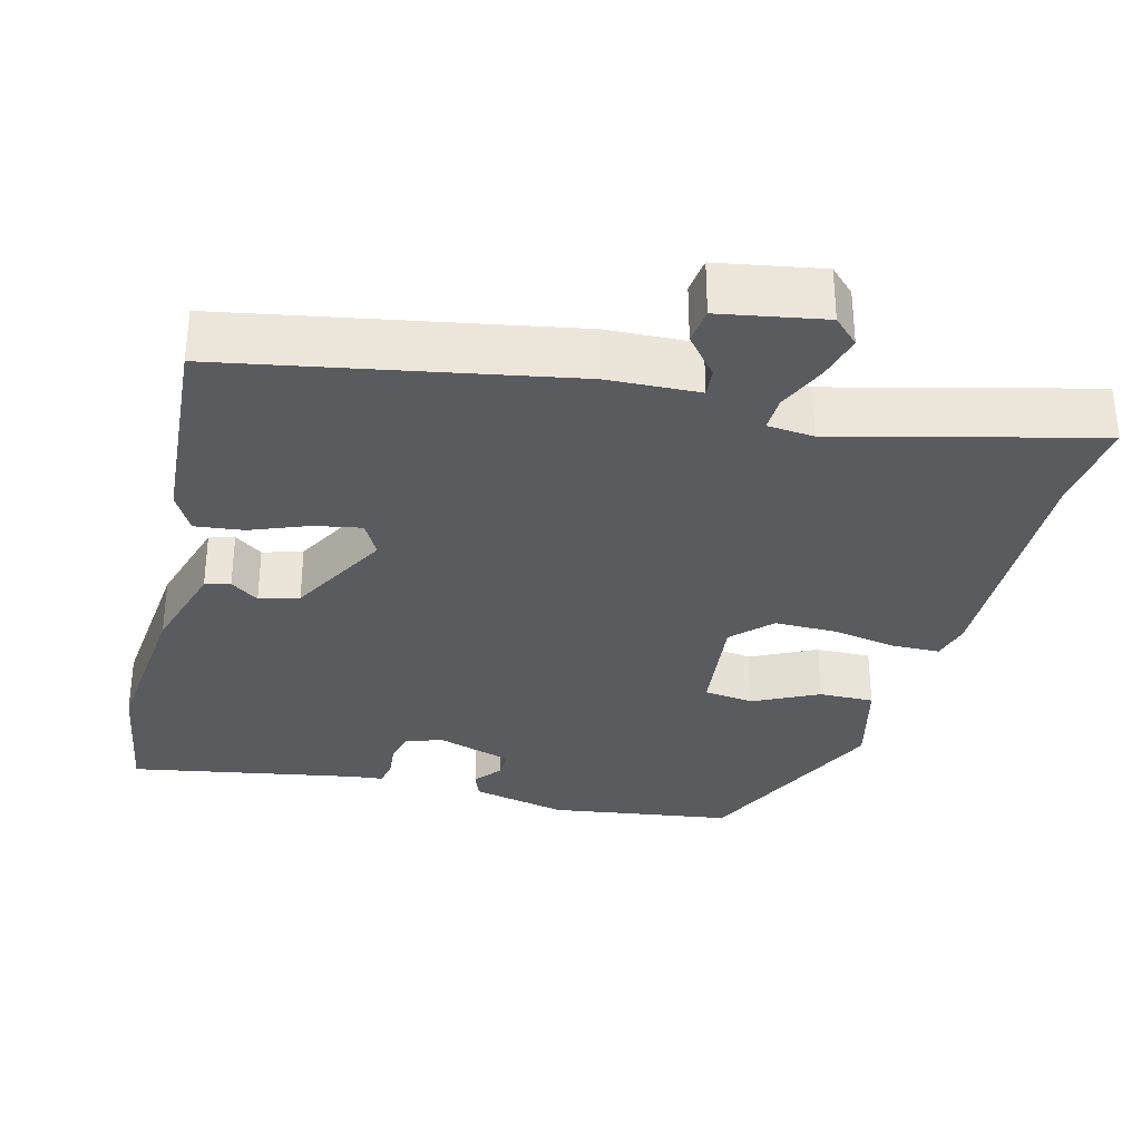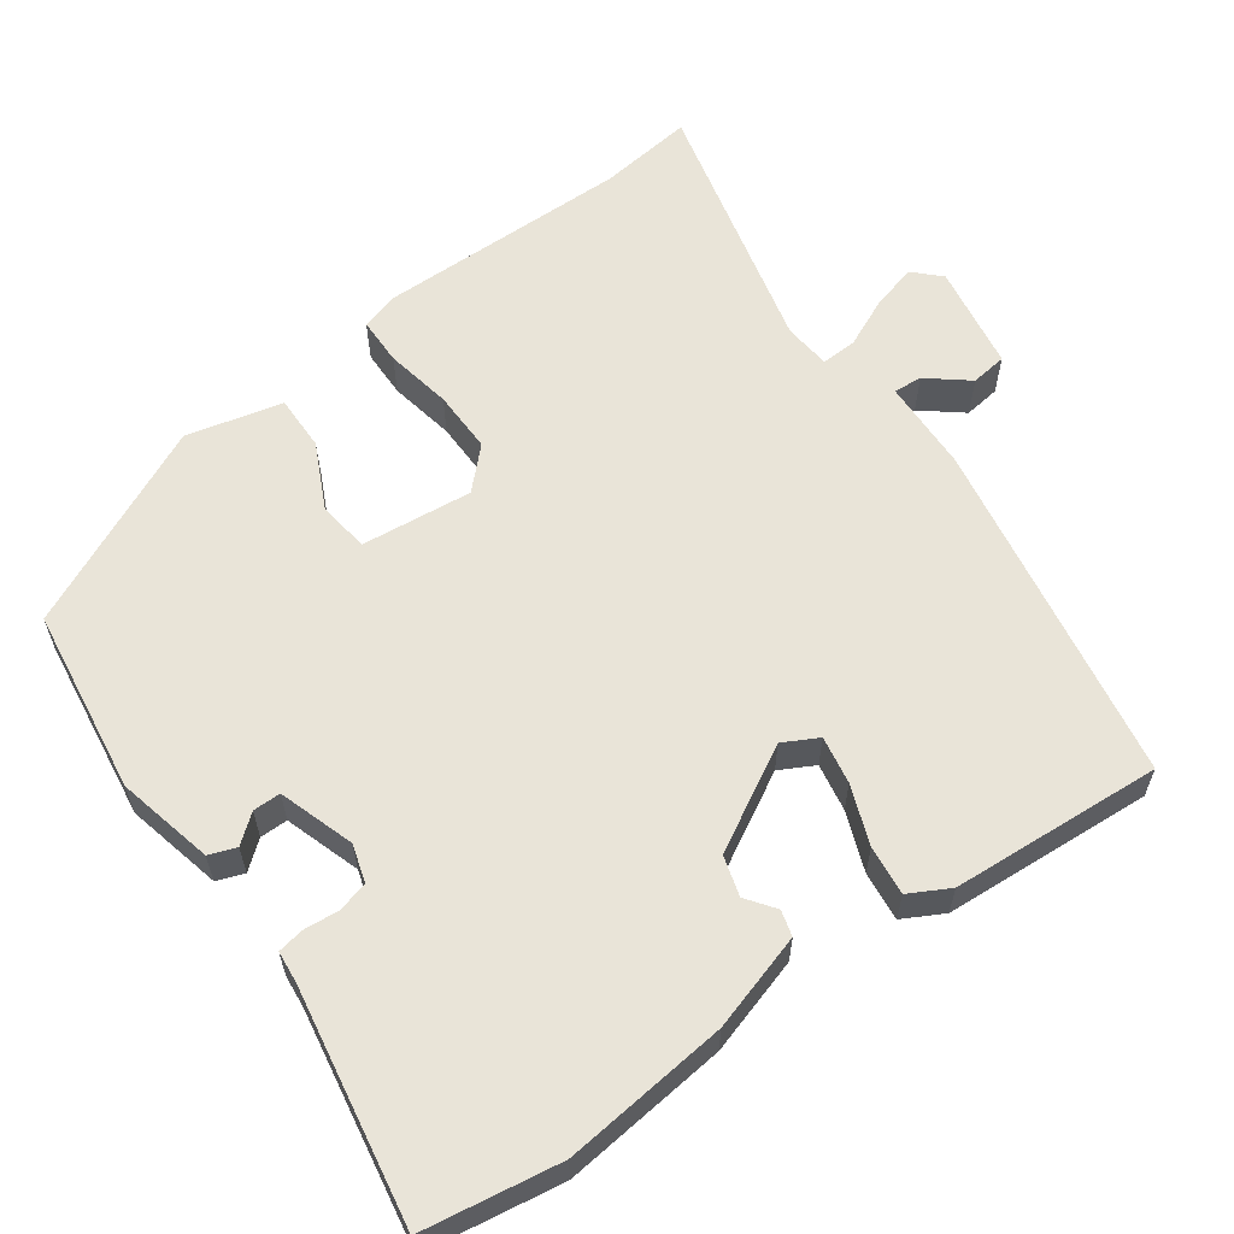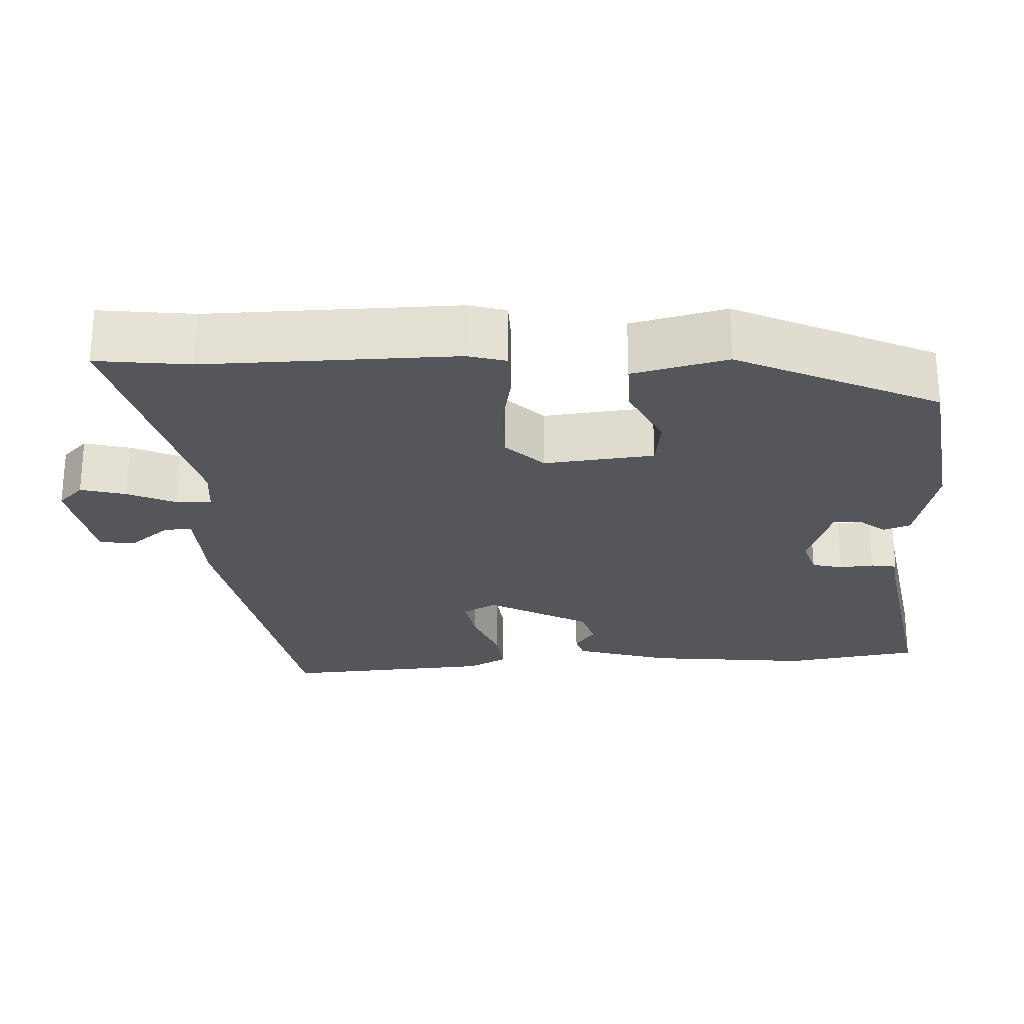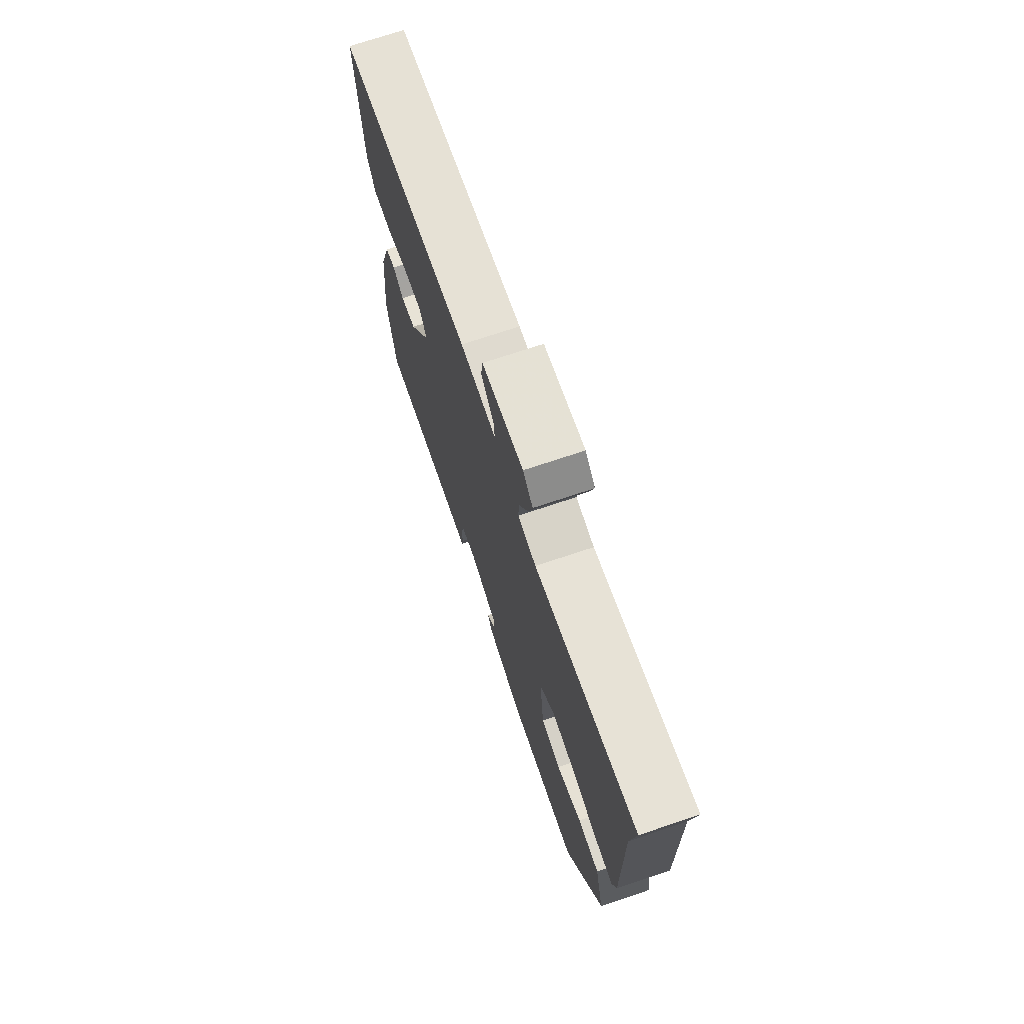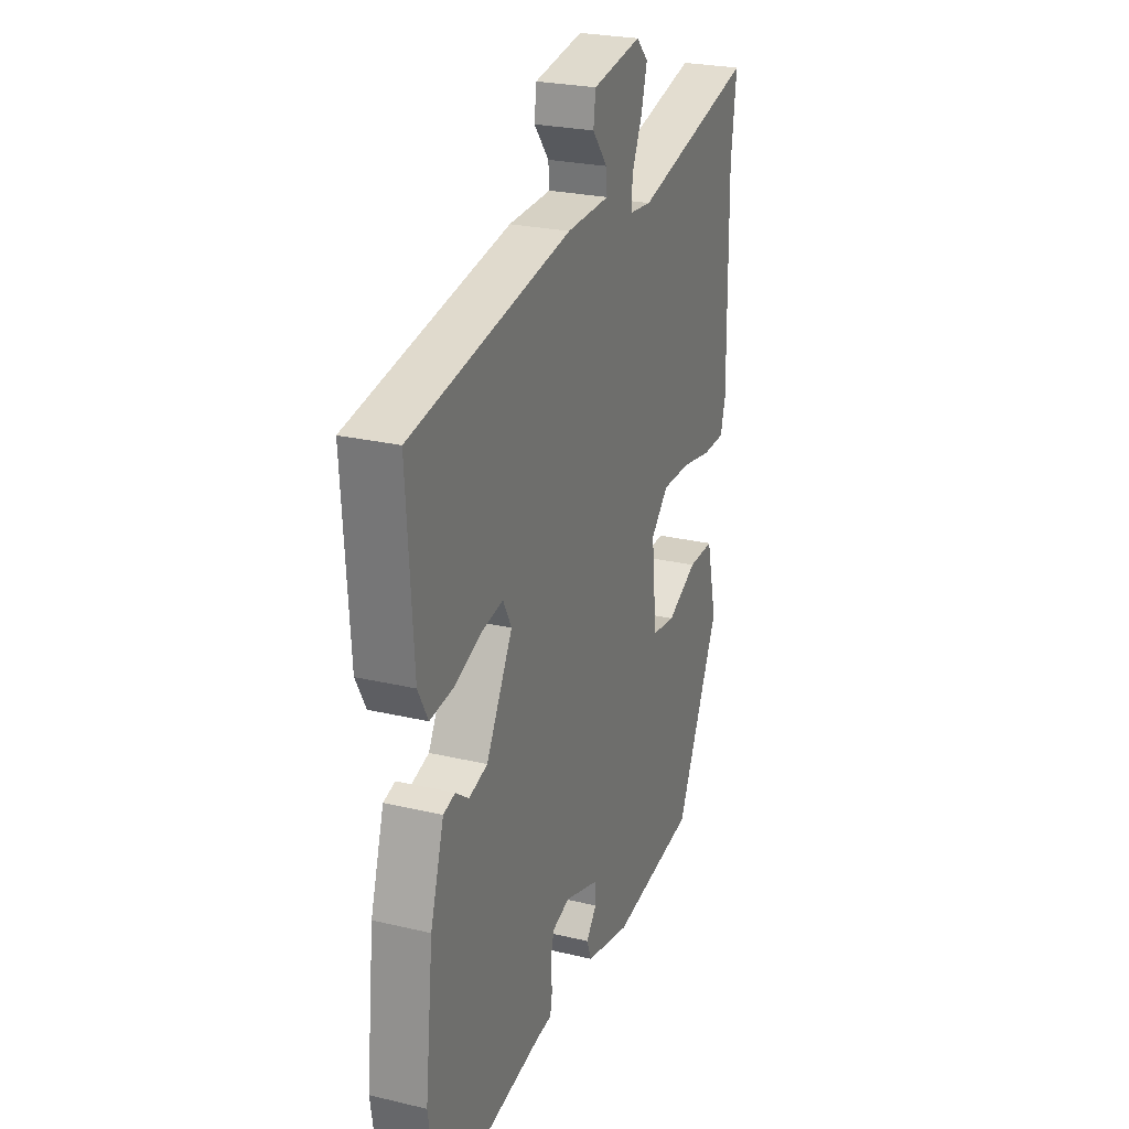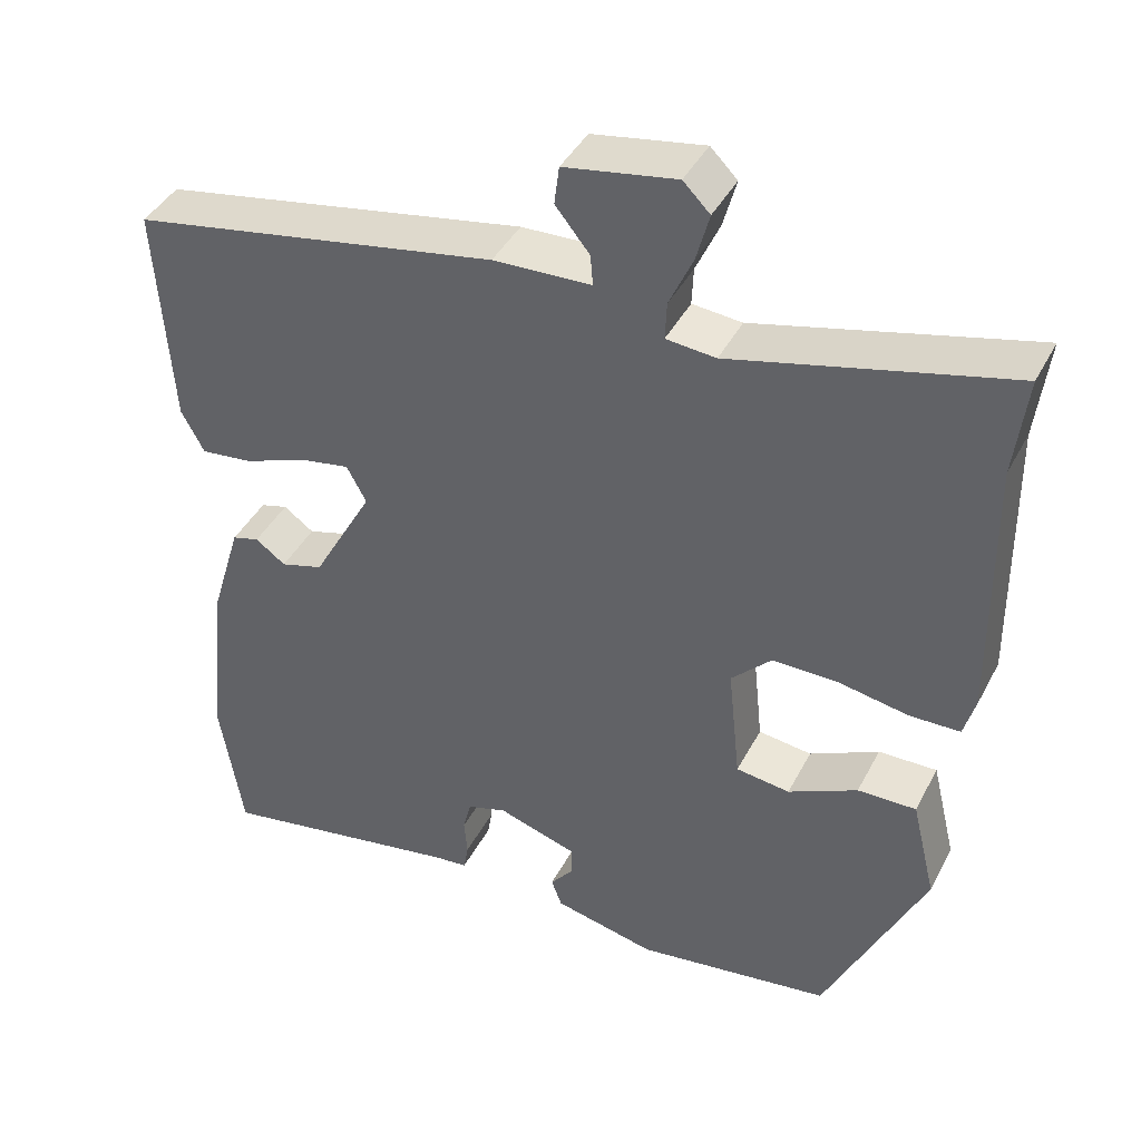
<metadata>
{"format":"obj","ext":"obj","renderer":"f3d","projection":"perspective","resolution":1024,"background":"white","views":[{"elev":-32.5,"azim":-14.1,"up":"+Y"},{"elev":60.4,"azim":-125.7,"up":"+Y"},{"elev":-25.1,"azim":92.9,"up":"+Y"},{"elev":72.5,"azim":71.5,"up":"+Z"},{"elev":25.2,"azim":-69.0,"up":"+Z"},{"elev":41.5,"azim":25.7,"up":"+Z"}]}
</metadata>
<code>
v 0.352 0.07 -0.451
v 0.112 0.07 -0.484
v -0.013 0.07 -0.455
v -0.026 0.07 -0.42
v 0.003 0.07 -0.384
v 0.003 0.07 -0.348
v -0.095 0.07 -0.316
v -0.144 0.07 -0.331
v -0.154 0.07 -0.371
v -0.15 0.07 -0.416
v -0.156 0.07 -0.45
v -0.198 0.07 -0.454
v -0.499 0.07 -0.506
v -0.527 0.07 -0.329
v -0.504 0.07 -0.115
v -0.466 0.07 0.01
v -0.433 0.07 0.019
v -0.396 0.07 -0.008
v -0.344 0.07 0.007
v -0.27 0.07 0.14
v -0.294 0.07 0.185
v -0.356 0.07 0.174
v -0.432 0.07 0.145
v -0.496 0.07 0.138
v -0.524 0.07 0.19
v -0.542 0.07 0.463
v -0.093 0.07 0.542
v 0.027 0.07 0.546
v 0.024 0.07 0.583
v -0.018 0.07 0.635
v -0.012 0.07 0.682
v 0.125 0.07 0.705
v 0.158 0.07 0.672
v 0.142 0.07 0.613
v 0.113 0.07 0.549
v 0.111 0.07 0.503
v 0.172 0.07 0.497
v 0.51 0.07 0.579
v 0.495 0.07 0.456
v 0.499 0.07 0.129
v 0.485 0.07 0.079
v 0.423 0.07 0.078
v 0.337 0.07 0.094
v 0.256 0.07 0.095
v 0.207 0.07 0.046
v 0.222 0.07 -0.098
v 0.288 0.07 -0.107
v 0.373 0.07 -0.066
v 0.445 0.07 -0.065
v 0.475 0.07 -0.189
v 0.352 0 -0.451
v 0.112 0 -0.484
v -0.013 0 -0.455
v -0.026 0 -0.42
v 0.003 0 -0.384
v 0.003 0 -0.348
v -0.095 0 -0.316
v -0.144 0 -0.331
v -0.154 0 -0.371
v -0.15 0 -0.416
v -0.156 0 -0.45
v -0.198 0 -0.454
v -0.499 0 -0.506
v -0.527 0 -0.329
v -0.504 0 -0.115
v -0.466 0 0.01
v -0.433 0 0.019
v -0.396 0 -0.008
v -0.344 0 0.007
v -0.27 0 0.14
v -0.294 0 0.185
v -0.356 0 0.174
v -0.432 0 0.145
v -0.496 0 0.138
v -0.524 0 0.19
v -0.542 0 0.463
v -0.093 0 0.542
v 0.027 0 0.546
v 0.024 0 0.583
v -0.018 0 0.635
v -0.012 0 0.682
v 0.125 0 0.705
v 0.158 0 0.672
v 0.142 0 0.613
v 0.113 0 0.549
v 0.111 0 0.503
v 0.172 0 0.497
v 0.51 0 0.579
v 0.495 0 0.456
v 0.499 0 0.129
v 0.485 0 0.079
v 0.423 0 0.078
v 0.337 0 0.094
v 0.256 0 0.095
v 0.207 0 0.046
v 0.222 0 -0.098
v 0.288 0 -0.107
v 0.373 0 -0.066
v 0.445 0 -0.065
v 0.475 0 -0.189
f 3 4 5
f 2 3 5
f 1 2 5
f 50 1 5
f 49 50 5
f 48 49 5
f 47 48 5
f 46 47 5 6
f 45 46 6 7
f 41 42 43
f 40 41 43
f 39 40 43
f 39 43 44
f 38 39 44
f 37 38 44
f 36 37 44 45
f 33 34 35
f 32 33 35
f 31 32 35
f 30 31 35
f 29 30 35
f 28 29 35 36
f 27 28 36
f 26 27 36
f 25 26 36
f 24 25 36
f 23 24 36
f 22 23 36
f 21 22 36
f 20 21 36 45
f 16 17 18
f 15 16 18
f 14 15 18
f 13 14 18
f 12 13 18
f 12 18 19
f 11 12 19
f 10 11 19
f 9 10 19
f 8 9 19 20
f 7 8 20 45
f 55 54 53
f 55 53 52
f 55 52 51
f 55 51 100
f 55 100 99
f 55 99 98
f 55 98 97
f 56 55 97 96
f 57 56 96 95
f 93 92 91
f 93 91 90
f 93 90 89
f 94 93 89
f 94 89 88
f 94 88 87
f 95 94 87 86
f 85 84 83
f 85 83 82
f 85 82 81
f 85 81 80
f 85 80 79
f 86 85 79 78
f 86 78 77
f 86 77 76
f 86 76 75
f 86 75 74
f 86 74 73
f 86 73 72
f 86 72 71
f 95 86 71 70
f 68 67 66
f 68 66 65
f 68 65 64
f 68 64 63
f 68 63 62
f 69 68 62
f 69 62 61
f 69 61 60
f 69 60 59
f 70 69 59 58
f 95 70 58 57
f 1 51 52 2
f 2 52 53 3
f 3 53 54 4
f 4 54 55 5
f 5 55 56 6
f 6 56 57 7
f 7 57 58 8
f 8 58 59 9
f 9 59 60 10
f 10 60 61 11
f 11 61 62 12
f 12 62 63 13
f 13 63 64 14
f 14 64 65 15
f 15 65 66 16
f 16 66 67 17
f 17 67 68 18
f 18 68 69 19
f 19 69 70 20
f 20 70 71 21
f 21 71 72 22
f 22 72 73 23
f 23 73 74 24
f 24 74 75 25
f 25 75 76 26
f 26 76 77 27
f 27 77 78 28
f 28 78 79 29
f 29 79 80 30
f 30 80 81 31
f 31 81 82 32
f 32 82 83 33
f 33 83 84 34
f 34 84 85 35
f 35 85 86 36
f 36 86 87 37
f 37 87 88 38
f 38 88 89 39
f 39 89 90 40
f 40 90 91 41
f 41 91 92 42
f 42 92 93 43
f 43 93 94 44
f 44 94 95 45
f 45 95 96 46
f 46 96 97 47
f 47 97 98 48
f 48 98 99 49
f 49 99 100 50
f 50 100 51 1

</code>
